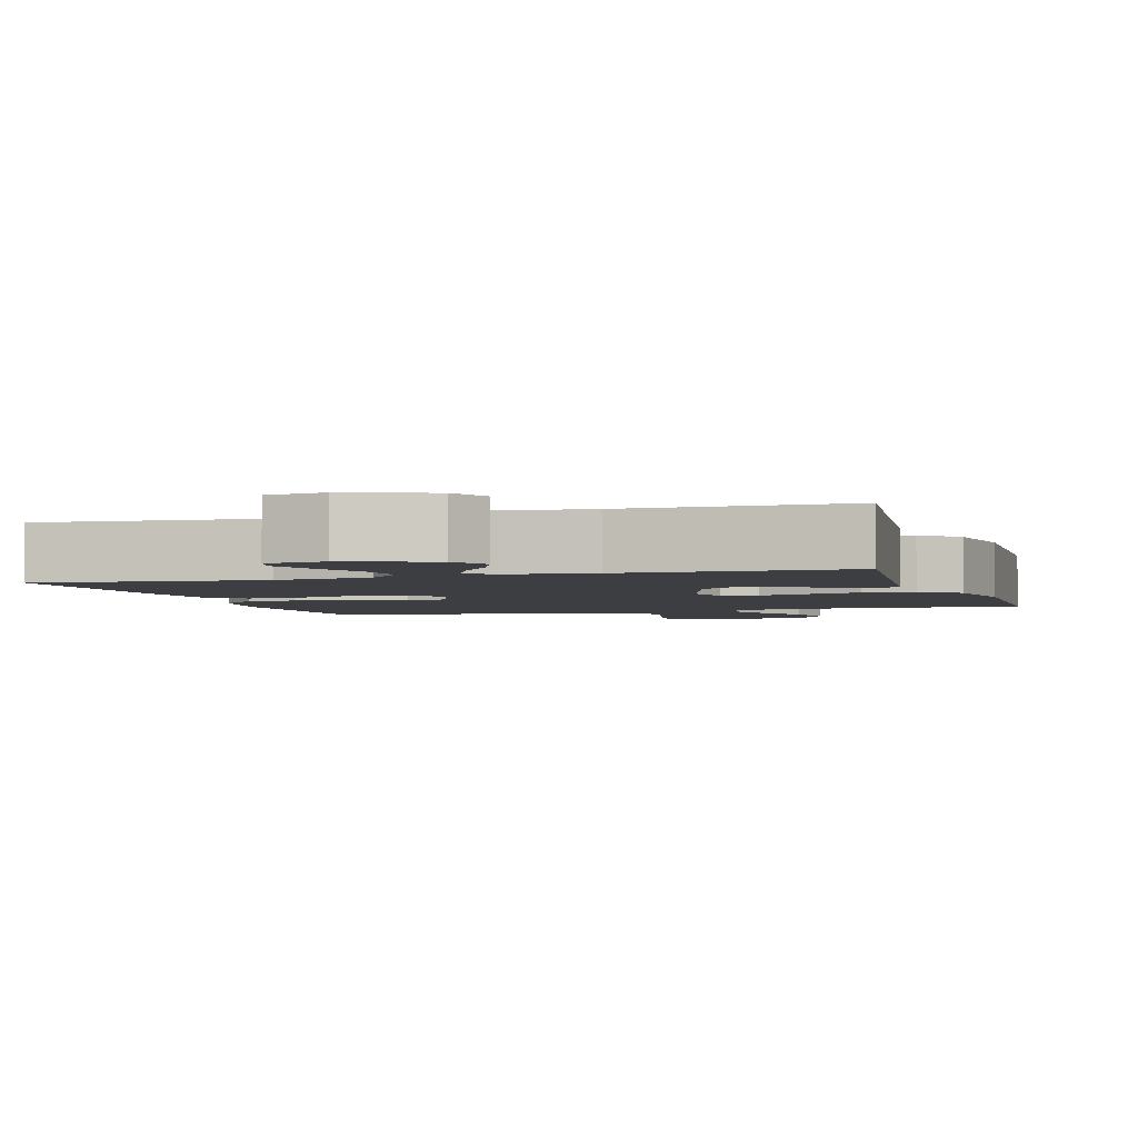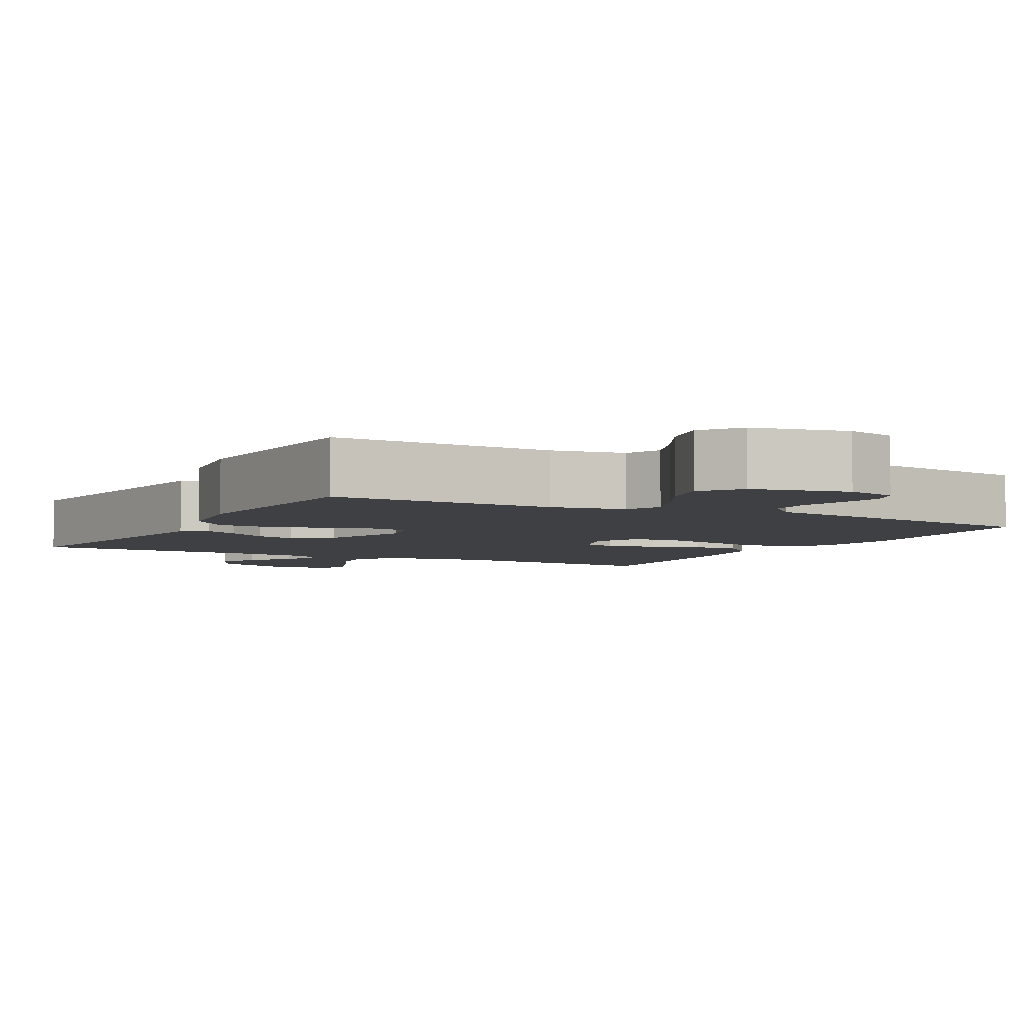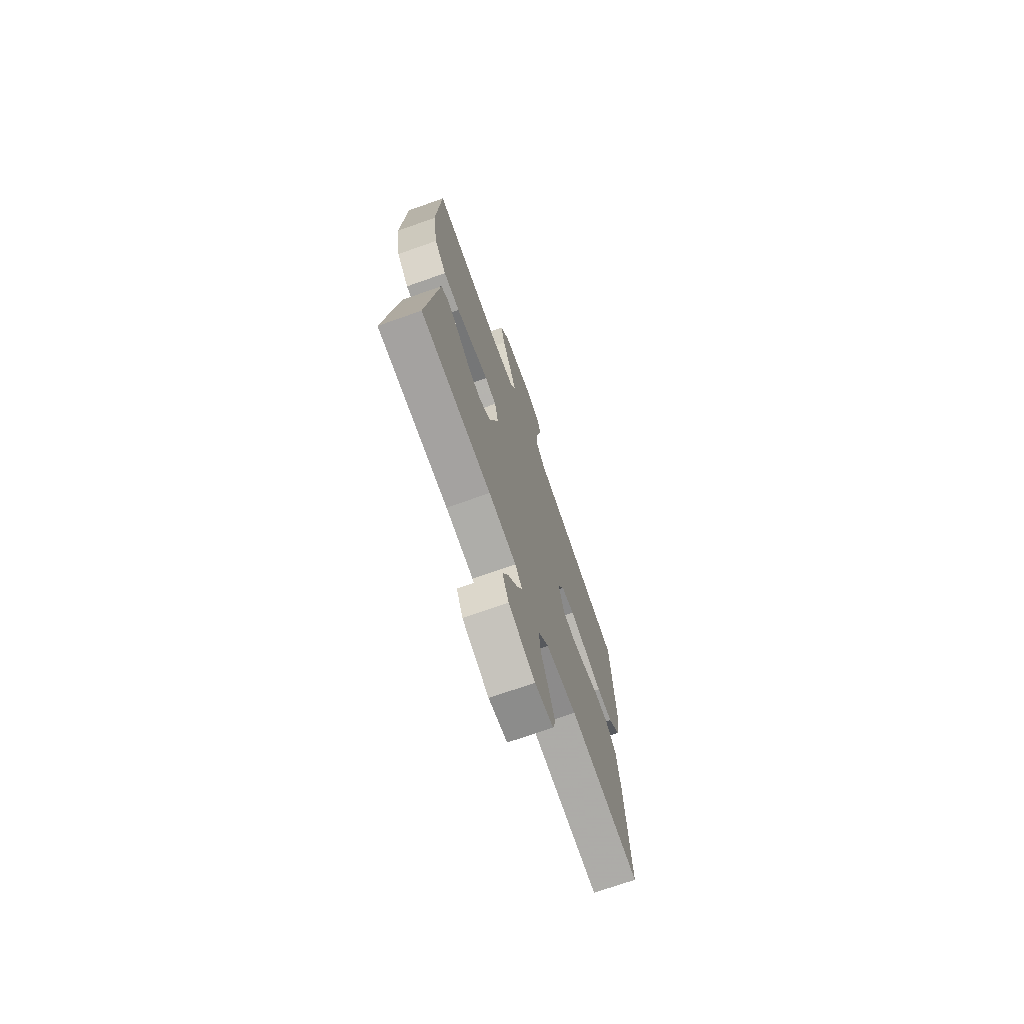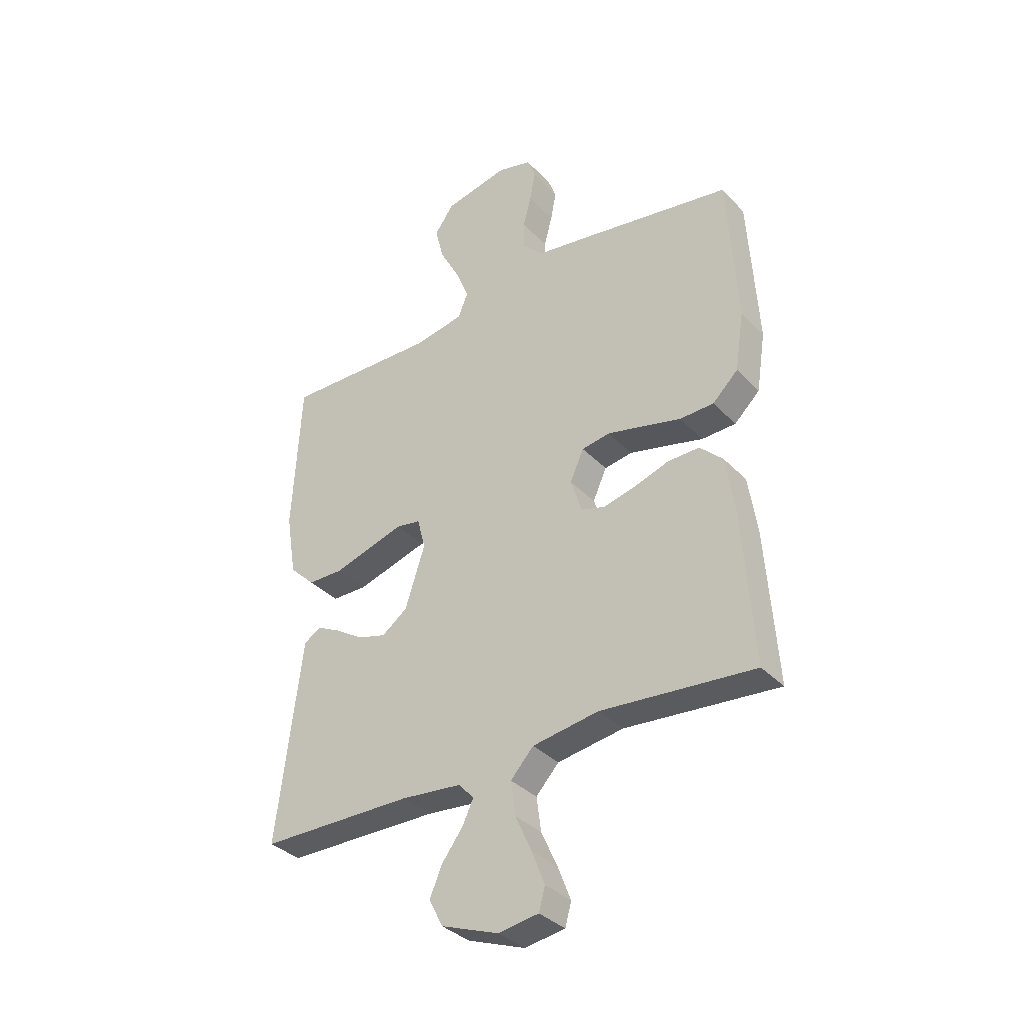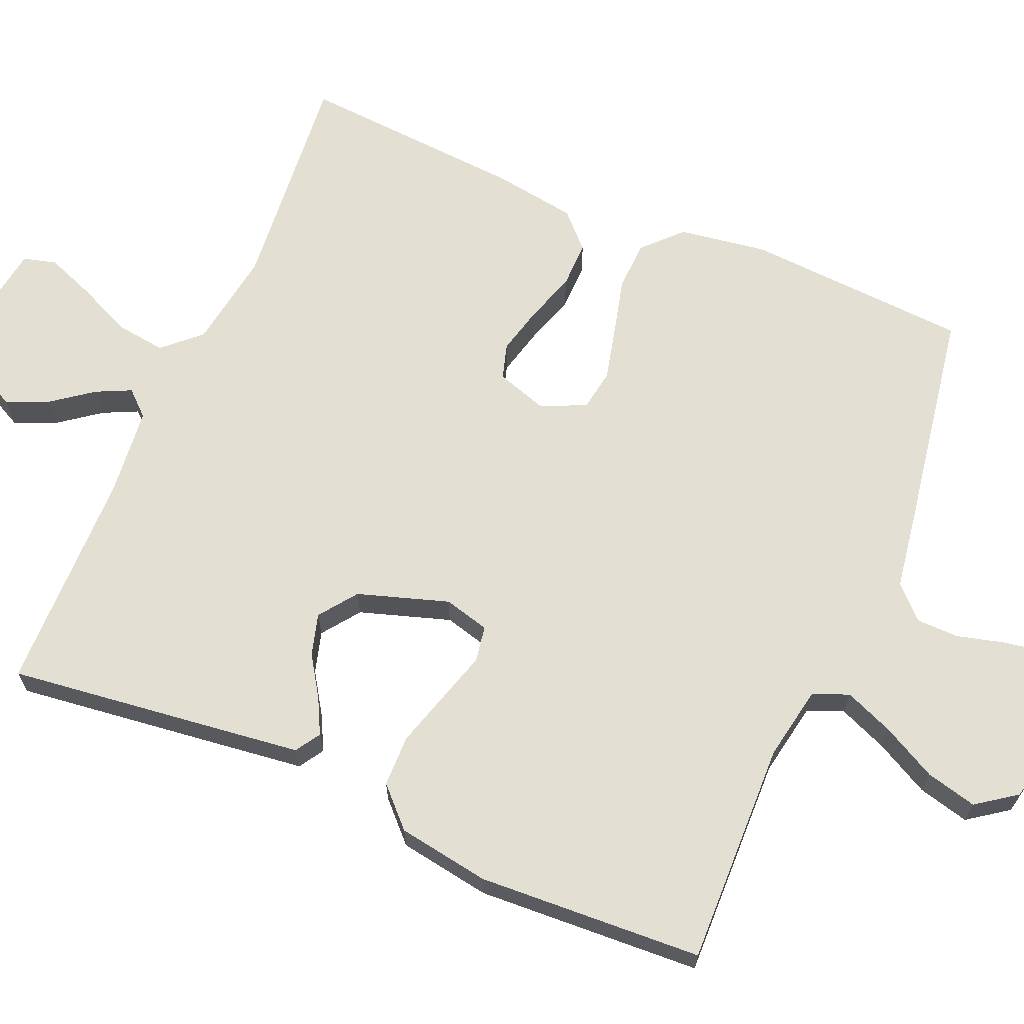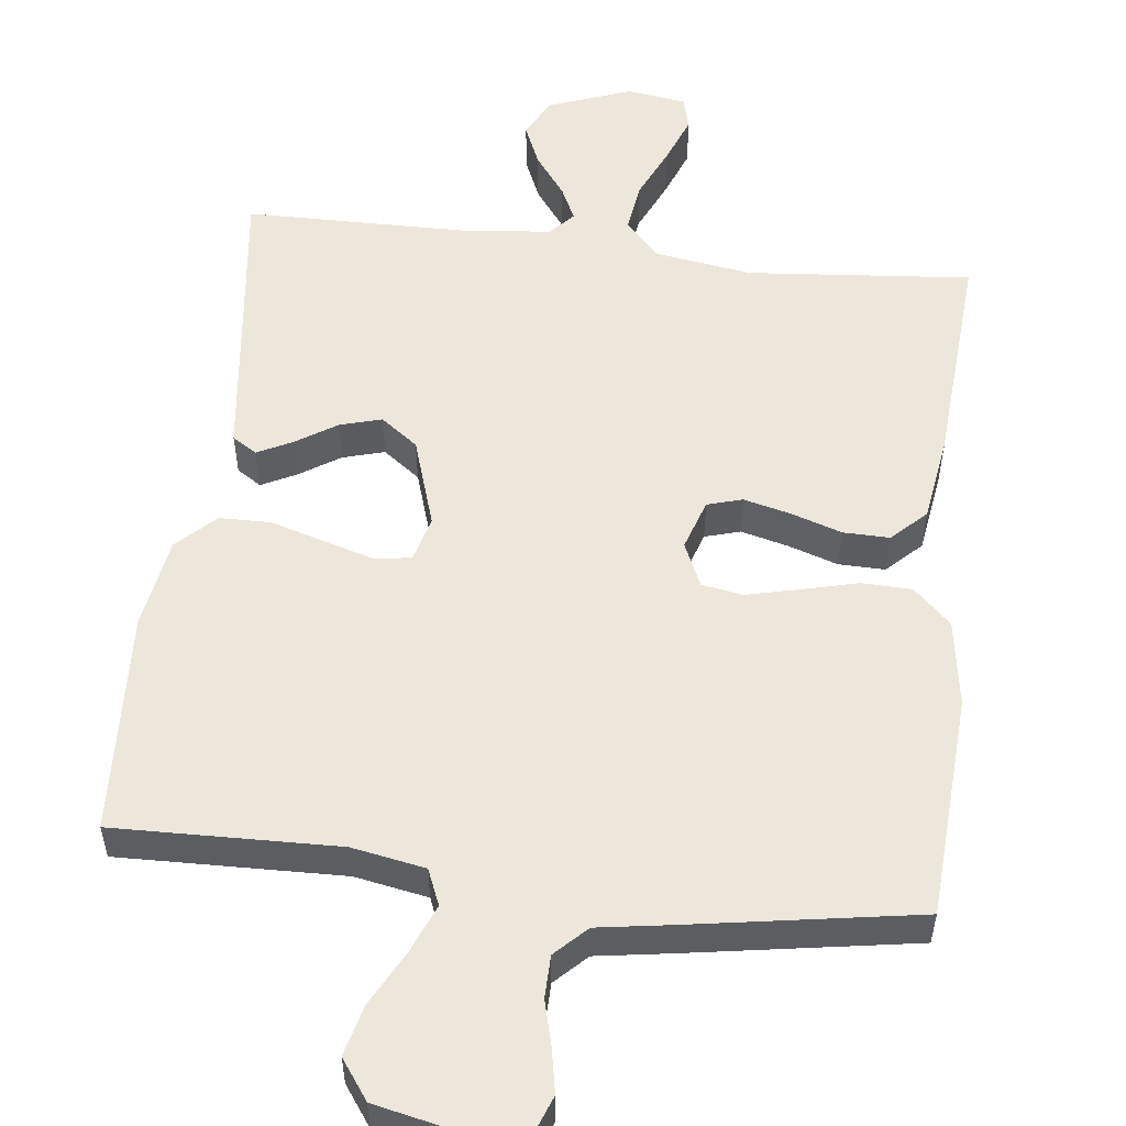
<metadata>
{"format":"obj","ext":"obj","renderer":"f3d","projection":"perspective","resolution":1024,"background":"white","views":[{"elev":-3.1,"azim":-162.8,"up":"+Y"},{"elev":-4.6,"azim":-28.4,"up":"+Y"},{"elev":-72.0,"azim":-70.5,"up":"+Z"},{"elev":-35.3,"azim":36.8,"up":"+Z"},{"elev":66.5,"azim":-66.9,"up":"+Y"},{"elev":54.1,"azim":6.8,"up":"+Y"}]}
</metadata>
<code>
v 0.5 0.07 -0.5
v 0.2 0.07 -0.473
v 0.07 0.07 -0.493
v 0.025 0.07 -0.542
v 0.034 0.07 -0.609
v 0.066 0.07 -0.68
v 0.091 0.07 -0.745
v 0.079 0.07 -0.789
v 0 0.07 -0.801
v -0.112 0.07 -0.759
v -0.139 0.07 -0.706
v -0.115 0.07 -0.65
v -0.074 0.07 -0.595
v -0.052 0.07 -0.549
v -0.082 0.07 -0.516
v -0.2 0.07 -0.504
v -0.5 0.07 -0.5
v -0.463 0.07 -0.2
v -0.451 0.07 -0.104
v -0.418 0.07 -0.083
v -0.371 0.07 -0.107
v -0.317 0.07 -0.142
v -0.261 0.07 -0.158
v -0.211 0.07 -0.121
v -0.172 0.07 0
v -0.188 0.07 0.061
v -0.236 0.07 0.069
v -0.303 0.07 0.049
v -0.377 0.07 0.027
v -0.446 0.07 0.028
v -0.496 0.07 0.077
v -0.516 0.07 0.2
v -0.5 0.07 0.5
v -0.2 0.07 0.492
v -0.102 0.07 0.51
v -0.082 0.07 0.558
v -0.109 0.07 0.624
v -0.147 0.07 0.696
v -0.164 0.07 0.764
v -0.126 0.07 0.817
v 0 0.07 0.844
v 0.067 0.07 0.826
v 0.083 0.07 0.783
v 0.072 0.07 0.725
v 0.056 0.07 0.664
v 0.057 0.07 0.607
v 0.098 0.07 0.566
v 0.2 0.07 0.55
v 0.5 0.07 0.5
v 0.518 0.07 0.2
v 0.5 0.07 0.083
v 0.45 0.07 0.035
v 0.383 0.07 0.033
v 0.308 0.07 0.052
v 0.237 0.07 0.069
v 0.182 0.07 0.06
v 0.155 0.07 0
v 0.177 0.07 -0.068
v 0.224 0.07 -0.082
v 0.288 0.07 -0.066
v 0.355 0.07 -0.044
v 0.417 0.07 -0.043
v 0.462 0.07 -0.087
v 0.479 0.07 -0.2
v 0.5 0 -0.5
v 0.2 0 -0.473
v 0.07 0 -0.493
v 0.025 0 -0.542
v 0.034 0 -0.609
v 0.066 0 -0.68
v 0.091 0 -0.745
v 0.079 0 -0.789
v 0 0 -0.801
v -0.112 0 -0.759
v -0.139 0 -0.706
v -0.115 0 -0.65
v -0.074 0 -0.595
v -0.052 0 -0.549
v -0.082 0 -0.516
v -0.2 0 -0.504
v -0.5 0 -0.5
v -0.463 0 -0.2
v -0.451 0 -0.104
v -0.418 0 -0.083
v -0.371 0 -0.107
v -0.317 0 -0.142
v -0.261 0 -0.158
v -0.211 0 -0.121
v -0.172 0 0
v -0.188 0 0.061
v -0.236 0 0.069
v -0.303 0 0.049
v -0.377 0 0.027
v -0.446 0 0.028
v -0.496 0 0.077
v -0.516 0 0.2
v -0.5 0 0.5
v -0.2 0 0.492
v -0.102 0 0.51
v -0.082 0 0.558
v -0.109 0 0.624
v -0.147 0 0.696
v -0.164 0 0.764
v -0.126 0 0.817
v 0 0 0.844
v 0.067 0 0.826
v 0.083 0 0.783
v 0.072 0 0.725
v 0.056 0 0.664
v 0.057 0 0.607
v 0.098 0 0.566
v 0.2 0 0.55
v 0.5 0 0.5
v 0.518 0 0.2
v 0.5 0 0.083
v 0.45 0 0.035
v 0.383 0 0.033
v 0.308 0 0.052
v 0.237 0 0.069
v 0.182 0 0.06
v 0.155 0 0
v 0.177 0 -0.068
v 0.224 0 -0.082
v 0.288 0 -0.066
v 0.355 0 -0.044
v 0.417 0 -0.043
v 0.462 0 -0.087
v 0.479 0 -0.2
f 63 64 1 2
f 60 61 62 63
f 59 60 63 2
f 58 59 2 3
f 57 58 3 4
f 51 52 53 54
f 51 54 55
f 50 51 55
f 47 48 49 50
f 47 50 55 56
f 42 43 44 45
f 40 41 42 45
f 40 45 46
f 37 38 39 40
f 36 37 40 46
f 35 36 46 47
f 31 32 33 34
f 31 34 35
f 27 28 29 30
f 27 30 31 35
f 19 20 21 22
f 19 22 23
f 16 17 18 19
f 15 16 19 23
f 14 15 23 24
f 10 11 12 13
f 10 13 14
f 9 10 14
f 8 9 14
f 5 6 7 8
f 5 8 14 24
f 35 47 56 57
f 35 57 4
f 26 27 35
f 25 26 35 4
f 4 5 24 25
f 66 65 128 127
f 127 126 125 124
f 66 127 124 123
f 67 66 123 122
f 68 67 122 121
f 118 117 116 115
f 119 118 115
f 119 115 114
f 114 113 112 111
f 120 119 114 111
f 109 108 107 106
f 109 106 105 104
f 110 109 104
f 104 103 102 101
f 110 104 101 100
f 111 110 100 99
f 98 97 96 95
f 99 98 95
f 94 93 92 91
f 99 95 94 91
f 86 85 84 83
f 87 86 83
f 83 82 81 80
f 87 83 80 79
f 88 87 79 78
f 77 76 75 74
f 78 77 74
f 78 74 73
f 78 73 72
f 72 71 70 69
f 88 78 72 69
f 121 120 111 99
f 68 121 99
f 99 91 90
f 68 99 90 89
f 89 88 69 68
f 1 65 66 2
f 2 66 67 3
f 3 67 68 4
f 4 68 69 5
f 5 69 70 6
f 6 70 71 7
f 7 71 72 8
f 8 72 73 9
f 9 73 74 10
f 10 74 75 11
f 11 75 76 12
f 12 76 77 13
f 13 77 78 14
f 14 78 79 15
f 15 79 80 16
f 16 80 81 17
f 17 81 82 18
f 18 82 83 19
f 19 83 84 20
f 20 84 85 21
f 21 85 86 22
f 22 86 87 23
f 23 87 88 24
f 24 88 89 25
f 25 89 90 26
f 26 90 91 27
f 27 91 92 28
f 28 92 93 29
f 29 93 94 30
f 30 94 95 31
f 31 95 96 32
f 32 96 97 33
f 33 97 98 34
f 34 98 99 35
f 35 99 100 36
f 36 100 101 37
f 37 101 102 38
f 38 102 103 39
f 39 103 104 40
f 40 104 105 41
f 41 105 106 42
f 42 106 107 43
f 43 107 108 44
f 44 108 109 45
f 45 109 110 46
f 46 110 111 47
f 47 111 112 48
f 48 112 113 49
f 49 113 114 50
f 50 114 115 51
f 51 115 116 52
f 52 116 117 53
f 53 117 118 54
f 54 118 119 55
f 55 119 120 56
f 56 120 121 57
f 57 121 122 58
f 58 122 123 59
f 59 123 124 60
f 60 124 125 61
f 61 125 126 62
f 62 126 127 63
f 63 127 128 64
f 64 128 65 1

</code>
